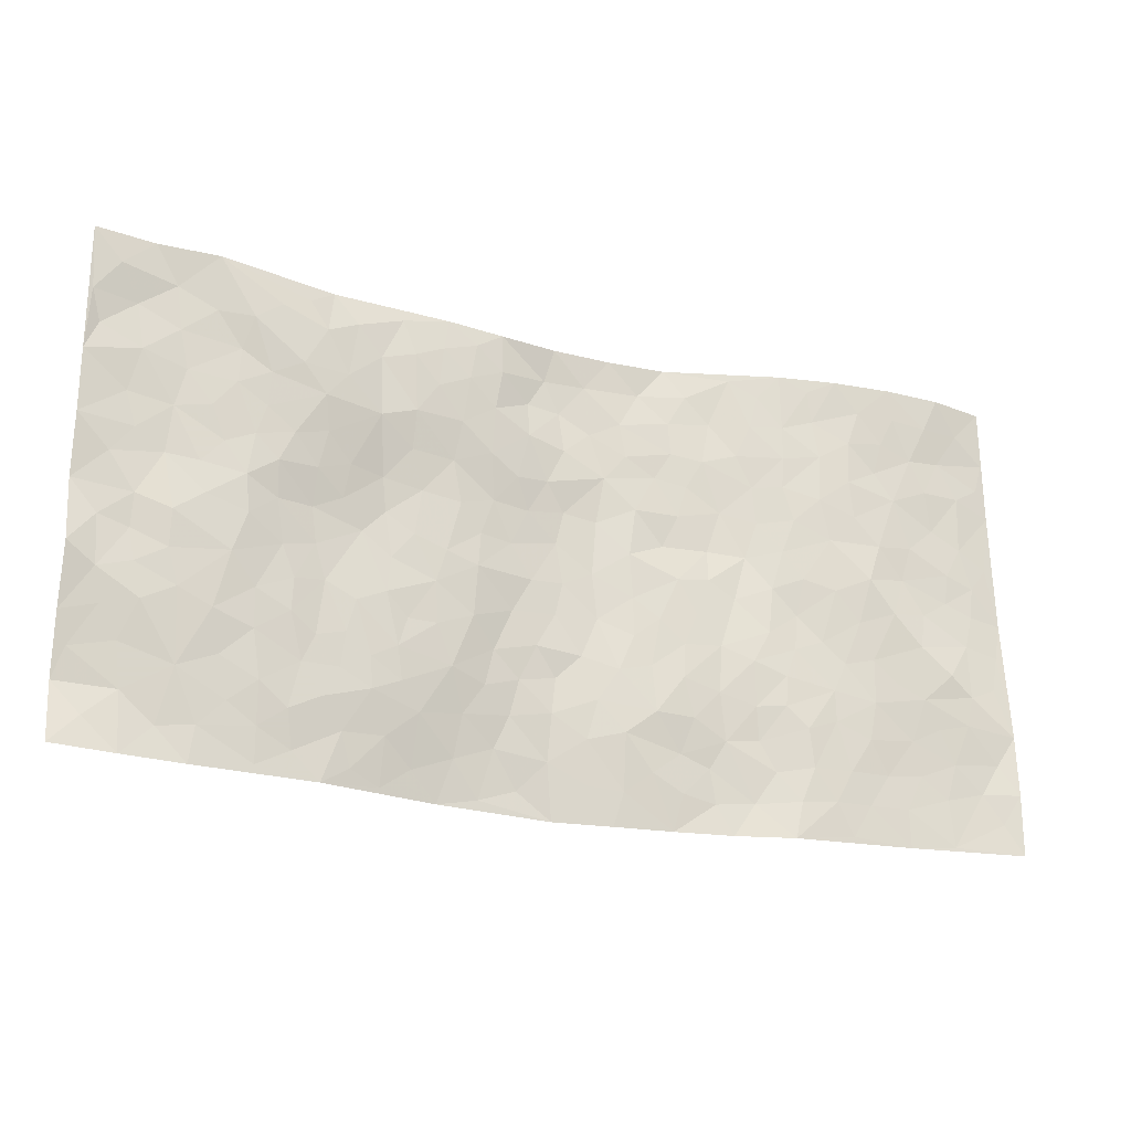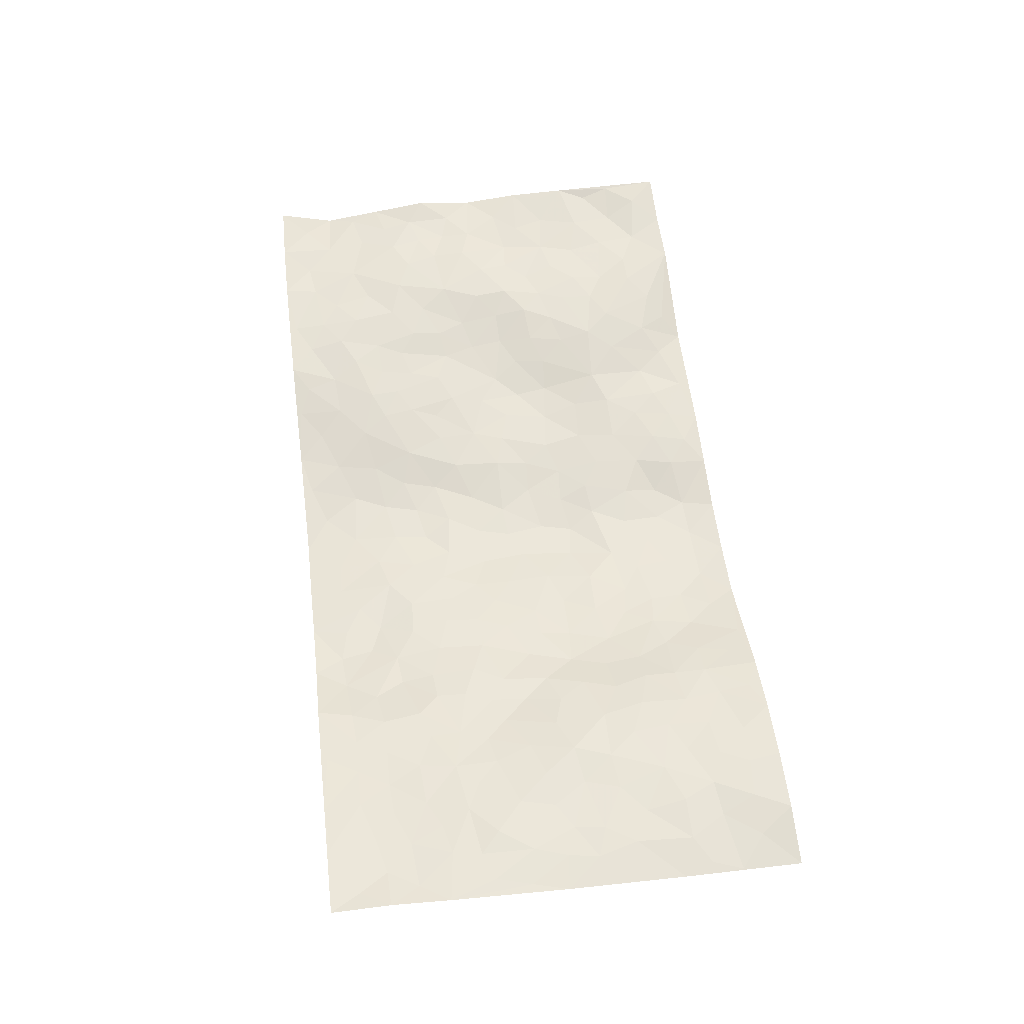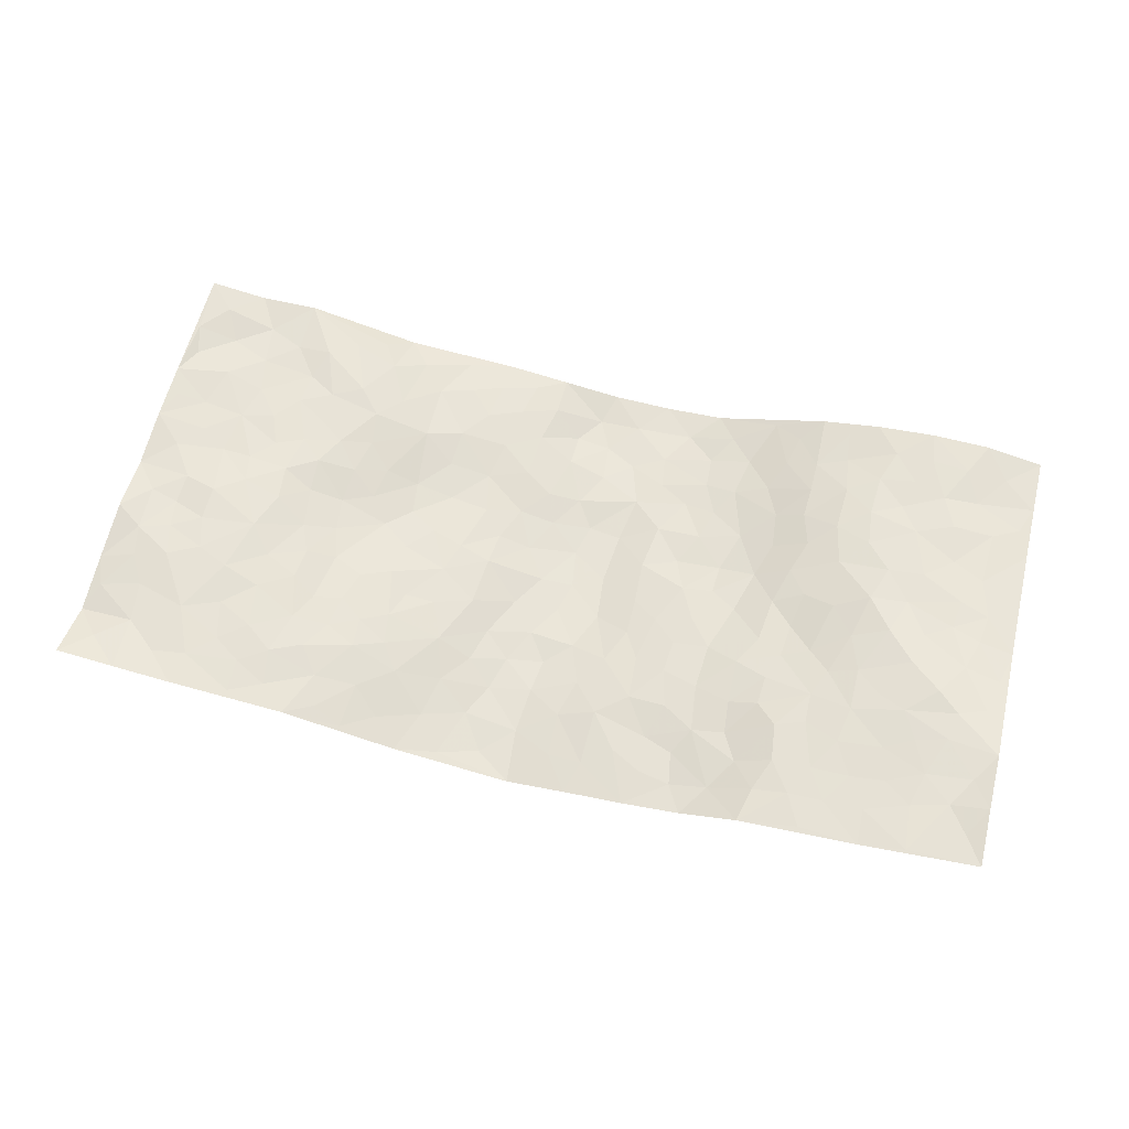
<metadata>
{"format":"obj","ext":"obj","renderer":"f3d","projection":"perspective","resolution":1024,"background":"white","views":[{"elev":-21.6,"azim":-23.7,"up":"+Y"},{"elev":56.9,"azim":82.9,"up":"+Z"},{"elev":60.8,"azim":14.3,"up":"+Z"}]}
</metadata>
<code>
v -0.9803 0.006426 0.04832
v -0.9764 0.9987 0.05308
v 0.9771 0.002156 0.06385
v 0.9733 0.9994 0.01679
v -0.7937 0.3926 0.04333
v -0.9781 0.4997 0.03507
v -0.8553 0.3577 0.04118
v 5.187e-05 0.002603 -0.0765
v -0.9782 0.2513 0.03197
v -0.9206 0.338 0.04189
v -0.7321 0.001423 0.03204
v -0.9772 0.1273 0.0153
v -0.7069 0.2925 0.04008
v -0.8561 0.002773 0.04212
v -0.8386 0.2883 0.04348
v -0.4857 0.001775 0.01155
v -0.9566 0.1892 0.02537
v -0.2902 0.1671 -0.02048
v -0.7737 0.3218 0.04302
v -0.8607 0.1208 0.03026
v -0.9231 0.06588 0.0341
v -0.7939 0.06415 0.02943
v -0.6693 0.1268 0.02826
v -0.7213 0.07461 0.02956
v -0.8719 0.2077 0.03369
v -0.9084 0.2705 0.03664
v -0.7667 0.1769 0.03569
v -0.6889 0.2096 0.03112
v -0.862 0.4881 0.03985
v -0.9771 0.3754 0.0514
v -0.7317 0.9985 0.03778
v -0.5325 0.2222 0.01721
v 0.2598 0.1579 -0.0398
v -0.9773 0.7493 0.05026
v -0.3646 0.3934 -0.01071
v -0.7802 0.7532 0.03113
v -0.7973 0.8318 0.03161
v -0.5787 0.4422 0.01894
v -0.5965 0.6055 0.02788
v -0.4905 0.9949 -0.0127
v -0.9549 0.6869 0.04601
v -0.6579 0.5625 0.03613
v -0.3882 0.753 -0.00397
v -0.5056 0.2798 0.01151
v -0.4556 0.2251 0.00693
v -0.4905 0.1621 0.0155
v -0.4466 0.6361 -0.003487
v -0.3669 0.5597 -0.0274
v 0.1652 0.4739 -0.05014
v -0.3298 0.2212 -0.0102
v -0.2094 0.6109 -0.03646
v -0.3753 0.6293 -0.02297
v -0.3011 0.05801 -0.02973
v -0.6237 0.7104 0.02882
v -0.3906 0.1943 0.0005877
v -0.8698 0.6177 0.03688
v -0.03788 0.3486 -0.06283
v 0.05767 0.3397 -0.06279
v 0.2966 0.4514 -0.0288
v -0.0952 0.5517 -0.05845
v -0.1643 0.5563 -0.04358
v 0.09271 0.6302 -0.06752
v -0.6288 0.346 0.03074
v -0.7458 0.5738 0.03486
v -0.9504 0.8101 0.04211
v -0.5552 0.129 0.02269
v -0.3654 0.01233 -0.01592
v -0.7927 0.4662 0.04679
v -0.6128 0.172 0.02999
v -0.6105 0.01809 0.02168
v -0.2451 0.00217 -0.04416
v -0.6116 0.08812 0.02434
v -0.5427 0.05318 0.01551
v -0.4277 0.03743 -0.0002153
v -0.4471 0.1041 0.00464
v -0.8897 0.686 0.03682
v -0.9689 0.874 0.05005
v -0.7336 0.5092 0.04242
v -0.0003306 0.997 -0.06399
v -0.8007 0.6754 0.03167
v -0.5575 0.315 0.02189
v -0.511 0.4609 0.002369
v 0.00642 0.5715 -0.07134
v -0.04921 0.4833 -0.06273
v 0.003561 0.4199 -0.06692
v -0.1248 0.1288 -0.06315
v -0.5656 0.6697 0.02356
v -0.9133 0.5621 0.03976
v -0.7294 0.6913 0.03374
v -0.4452 0.297 0.003136
v -0.6269 0.2673 0.03076
v -0.498 0.6879 0.01286
v -0.1711 0.4855 -0.03781
v -0.2606 0.4363 -0.02824
v -0.6438 0.649 0.03073
v -0.01103 0.1177 -0.07085
v -0.4151 0.51 -0.01881
v -0.3396 0.2884 -0.009294
v -0.239 0.5041 -0.03066
v -0.1784 0.3823 -0.03871
v -0.9778 0.6245 0.04785
v -0.7021 0.6228 0.03237
v -0.8109 0.5793 0.03095
v -0.3592 0.1103 -0.01134
v -0.5204 0.5331 0.002475
v -0.6786 0.406 0.04149
v -0.1299 0.3248 -0.05506
v -0.1487 0.25 -0.05175
v -0.5151 0.6112 0.01059
v 0.1088 0.7284 -0.06156
v -0.003662 0.2154 -0.066
v -0.07295 0.2739 -0.06417
v 0.004929 0.2888 -0.06853
v -0.4263 0.3639 -0.001034
v -0.1955 0.1843 -0.04457
v -0.6501 0.4879 0.03652
v -0.553 0.3811 0.01759
v -0.4898 0.3914 0.002271
v -0.3068 0.5243 -0.02734
v -0.2563 0.3505 -0.02632
v -0.3541 0.467 -0.02123
v -0.2235 0.2712 -0.03074
v -0.09064 0.412 -0.05906
v -0.5922 0.5314 0.02029
v -0.09248 0.199 -0.06497
v -0.2129 0.09387 -0.04507
v -0.3948 0.2582 -0.0009378
v -0.9255 0.4375 0.03926
v -0.8646 0.4206 0.03659
v 0.09301 0.4227 -0.06506
v 0.2069 0.2377 -0.0341
v 0.08319 0.5169 -0.06678
v 0.01987 0.4881 -0.06892
v 0.1656 0.3931 -0.04757
v 0.7873 0.497 0.04268
v 0.2191 0.434 -0.03886
v 0.2647 0.3136 -0.02784
v 0.1598 0.5673 -0.05135
v 0.1229 0.9971 -0.0673
v -0.2926 0.6197 -0.03222
v 0.4203 0.8797 -0.008145
v 0.483 0.9985 0.01172
v -0.2124 0.7805 -0.02721
v -0.05939 0.8631 -0.06363
v -0.3192 0.3487 -0.01754
v -0.4581 0.5657 -0.007124
v -0.07476 0.05337 -0.07173
v -0.1582 0.02268 -0.05656
v 0.1226 0.00228 -0.0597
v 0.01253 0.8589 -0.07293
v -0.01645 0.6995 -0.06202
v 0.4214 0.197 -0.01473
v 0.34 0.2899 -0.02061
v 0.587 0.5263 0.02845
v 0.5213 0.5467 0.01321
v 0.4548 0.1354 -0.008469
v 0.5195 0.2276 0.01416
v 0.412 0.3617 -0.005714
v 0.0228 0.6409 -0.07118
v -0.05896 0.6274 -0.06007
v -0.145 0.7292 -0.03837
v -0.08535 0.6927 -0.04911
v -0.05949 0.7908 -0.05283
v -0.136 0.6332 -0.04982
v 0.02094 0.774 -0.06388
v 0.2464 0.9972 -0.06105
v -0.02007 0.9256 -0.07181
v -0.2671 0.8457 -0.01802
v -0.1973 0.8796 -0.02824
v -0.3137 0.7802 -0.01391
v -0.2442 0.9976 -0.03205
v -0.2272 0.6961 -0.03405
v -0.3169 0.6999 -0.02276
v -0.1385 0.8291 -0.03901
v -0.122 0.9975 -0.04852
v 0.2183 0.7451 -0.05382
v 0.1736 0.6666 -0.05186
v 0.3279 0.5943 -0.03952
v 0.2604 0.5232 -0.03593
v 0.2666 0.665 -0.04536
v 0.4226 0.7439 -0.01395
v 0.3563 0.6826 -0.034
v 0.2861 0.7325 -0.04385
v 0.06806 0.9277 -0.07067
v 0.07868 0.8221 -0.06797
v 0.1456 0.8569 -0.06437
v 0.2505 0.8723 -0.05189
v 0.321 0.7928 -0.03584
v 0.2326 0.5948 -0.05143
v -0.8805 0.8678 0.03196
v -0.6792 0.8168 0.0302
v -0.8672 0.7752 0.0397
v -0.8547 0.9987 0.03482
v -0.919 0.9398 0.04658
v -0.8081 0.9216 0.02909
v -0.7305 0.8857 0.0332
v -0.6028 0.9292 0.02753
v -0.659 0.8858 0.03878
v -0.6845 0.7459 0.03269
v -0.5566 0.8139 0.02966
v -0.6186 0.7811 0.0299
v -0.5087 0.9005 0.01519
v -0.3904 0.8768 -0.009962
v -0.5441 0.9589 0.009256
v -0.4621 0.8153 0.01056
v -0.4418 0.9348 -0.003648
v -0.3449 0.9715 -0.01896
v -0.508 0.76 0.02197
v -0.3189 0.9005 -0.01324
v -0.2572 0.9299 -0.02312
v 0.1563 0.7841 -0.05866
v 0.2545 0.8034 -0.04845
v 0.1893 0.9319 -0.06813
v 0.3909 0.8117 -0.01897
v 0.3366 0.8801 -0.03569
v 0.3783 0.982 -0.02006
v 0.2879 0.9368 -0.04434
v 0.4367 0.9479 -0.002846
v 0.3804 0.4931 -0.02323
v 0.3255 0.5288 -0.03009
v 0.4806 0.6039 0.00352
v 0.431 0.6642 -0.01365
v 0.4063 0.5876 -0.02266
v 0.3525 0.1905 -0.02437
v 0.479 0.3348 0.00492
v 0.4576 0.5223 -0.003992
v 0.3457 0.388 -0.02079
v -0.1228 0.9138 -0.04334
v -0.1822 0.9572 -0.03431
v 0.3209 0.1338 -0.03627
v 0.6091 0.01477 0.01869
v 0.2001 0.3334 -0.04035
v 0.2701 0.385 -0.03056
v 0.5809 0.2479 0.01932
v 0.7283 0.9991 0.04542
v 0.9778 0.2517 0.05651
v 0.4865 0.812 0.01039
v 0.7134 0.4875 0.04831
v 0.4838 0.7466 0.00749
v 0.9758 0.5006 0.03404
v 0.6661 0.2943 0.03265
v 0.5077 0.4681 0.002924
v 0.775 0.3113 0.04657
v 0.5591 0.4158 0.01418
v 0.4858 0.002137 0.006511
v 0.08905 0.2521 -0.05386
v 0.5022 0.07723 0.00654
v 0.1336 0.319 -0.04886
v 0.415 0.2669 -0.009221
v 0.8718 0.2657 0.05207
v 0.6373 0.4619 0.03467
v 0.575 0.08235 0.01751
v 0.4472 0.426 -0.003225
v 0.6048 0.3719 0.02264
v 0.2855 0.2327 -0.02767
v 0.4757 0.2717 0.004866
v 0.2646 0.07894 -0.04071
v 0.3672 0.002486 -0.02843
v 0.2455 0.002548 -0.04754
v 0.2006 0.1147 -0.04352
v 0.06713 0.1697 -0.05727
v 0.1434 0.1895 -0.04336
v 0.6098 0.1477 0.02173
v 0.773 0.4232 0.04995
v 0.746 0.2216 0.03653
v 0.6486 0.081 0.02221
v 0.6658 0.3849 0.03485
v 0.7148 0.3396 0.03975
v 0.8835 0.3269 0.05392
v 0.7403 0.5676 0.04033
v 0.69 0.146 0.02659
v 0.7617 0.1504 0.0344
v 0.8372 0.3681 0.05648
v 0.9404 0.3505 0.05
v 0.8831 0.4391 0.04726
v 0.5793 0.3132 0.01969
v 0.819 0.1065 0.0404
v 0.3332 0.0639 -0.03762
v 0.4113 0.06912 -0.02133
v 0.07065 0.07786 -0.06202
v 0.1423 0.07235 -0.05295
v 0.9744 0.75 0.02212
v 0.7299 0.07957 0.03091
v 0.6525 0.216 0.02869
v 0.9584 0.4254 0.04182
v 0.9037 0.5095 0.04093
v 0.8063 0.2509 0.04503
v 0.53 0.1485 0.01279
v 0.7323 0.001731 0.03045
v 0.5008 0.3942 0.004765
v 0.9386 0.06439 0.05483
v 0.9764 0.127 0.06498
v 0.8385 0.1809 0.0442
v 0.8975 0.1251 0.04726
v 0.8277 0.0095 0.04321
v 0.9367 0.1891 0.05087
v 0.6603 0.5558 0.04697
v 0.6866 0.6331 0.04484
v 0.5802 0.6361 0.02895
v 0.8219 0.6918 0.03725
v 0.6256 0.7718 0.03784
v 0.9536 0.6253 0.03043
v 0.7629 0.642 0.04166
v 0.8515 0.5955 0.04139
v 0.7288 0.7443 0.04245
v 0.8426 0.5308 0.04151
v 0.913 0.5745 0.03797
v 0.8885 0.6598 0.03622
v 0.6346 0.6927 0.03858
v 0.5598 0.7241 0.02786
v 0.5054 0.6745 0.01247
v 0.8491 0.8527 0.03333
v 0.707 0.8716 0.04068
v 0.8081 0.7772 0.04145
v 0.8938 0.7784 0.03363
v 0.776 0.8446 0.04088
v 0.971 0.8747 0.01993
v 0.689 0.8028 0.03705
v 0.95 0.8118 0.02444
v 0.7367 0.932 0.0444
v 0.8522 0.999 0.04265
v 0.6047 0.9989 0.03481
v 0.8168 0.9263 0.04306
v 0.9031 0.9286 0.03088
v 0.6557 0.9351 0.0387
v 0.5512 0.9018 0.02173
v 0.4865 0.8814 0.01058
v 0.544 0.97 0.02305
v 0.564 0.8222 0.02749
v 0.6304 0.8612 0.03655
f 29 6 128
f 12 21 20
f 26 10 9
f 55 45 46
f 27 19 15
f 26 9 17
f 101 6 88
f 12 1 21
f 7 15 19
f 125 86 96
f 84 123 85
f 129 29 128
f 25 27 15
f 12 20 17
f 73 75 66
f 22 14 11
f 26 17 25
f 9 12 17
f 25 15 26
f 5 129 7
f 52 146 48
f 55 18 50
f 7 19 5
f 20 27 25
f 124 82 105
f 41 76 34
f 20 14 22
f 14 20 21
f 14 21 1
f 24 22 11
f 24 27 22
f 72 66 69
f 69 32 91
f 70 24 11
f 24 23 27
f 17 20 25
f 27 20 22
f 10 15 7
f 10 26 15
f 23 28 27
f 27 13 19
f 28 23 69
f 13 27 28
f 119 121 94
f 10 7 129
f 6 30 128
f 9 10 30
f 36 192 80
f 80 102 89
f 118 81 44
f 64 103 78
f 115 126 86
f 45 32 46
f 91 63 13
f 129 68 29
f 95 87 54
f 95 54 199
f 202 40 204
f 82 97 105
f 29 88 6
f 18 55 104
f 148 126 71
f 38 82 124
f 50 18 122
f 117 82 38
f 5 19 106
f 82 117 118
f 80 64 102
f 127 45 55
f 194 77 190
f 98 35 114
f 39 124 105
f 127 50 98
f 106 19 13
f 66 75 46
f 39 95 42
f 63 117 38
f 95 89 102
f 101 56 76
f 51 140 99
f 18 53 126
f 62 83 132
f 45 127 90
f 112 113 57
f 103 29 68
f 130 85 58
f 109 39 105
f 35 94 121
f 113 246 58
f 151 165 163
f 120 100 94
f 114 127 98
f 192 190 65
f 95 39 87
f 36 191 37
f 67 104 74
f 56 101 88
f 13 63 106
f 192 34 76
f 268 241 243
f 108 115 125
f 93 84 60
f 133 84 85
f 156 288 157
f 101 76 41
f 80 103 64
f 105 97 146
f 99 61 51
f 92 109 47
f 125 96 111
f 158 227 153
f 75 104 55
f 69 66 32
f 81 91 32
f 106 78 68
f 42 64 78
f 77 34 65
f 24 70 72
f 75 73 16
f 16 71 67
f 2 34 77
f 13 28 91
f 103 56 88
f 56 80 76
f 72 69 23
f 11 16 70
f 16 73 70
f 16 67 74
f 115 18 126
f 24 72 23
f 73 72 70
f 16 74 75
f 72 73 66
f 32 45 44
f 84 83 60
f 66 46 32
f 78 106 116
f 117 63 81
f 67 53 104
f 103 68 78
f 69 91 28
f 36 80 89
f 106 38 116
f 106 68 5
f 81 118 117
f 62 132 138
f 32 44 81
f 53 67 71
f 57 58 85
f 123 100 107
f 93 60 61
f 33 230 224
f 8 96 147
f 132 133 130
f 140 48 119
f 93 100 123
f 122 98 50
f 164 60 160
f 53 71 126
f 125 112 108
f 193 194 195
f 75 55 46
f 63 91 81
f 56 103 80
f 196 198 31
f 18 104 53
f 121 48 97
f 38 106 63
f 118 97 82
f 97 35 121
f 51 172 140
f 130 134 49
f 87 39 109
f 288 252 263
f 97 114 35
f 47 43 92
f 57 113 58
f 248 130 58
f 34 101 41
f 114 90 127
f 116 124 42
f 145 94 35
f 118 114 97
f 167 79 175
f 98 145 35
f 85 123 57
f 43 47 52
f 199 36 89
f 42 78 116
f 159 83 62
f 88 29 103
f 74 104 75
f 118 44 90
f 173 140 172
f 42 95 102
f 190 192 37
f 65 190 77
f 89 95 199
f 125 111 112
f 92 87 109
f 18 115 122
f 177 180 176
f 112 57 107
f 109 105 146
f 93 94 100
f 285 286 275
f 96 86 147
f 137 232 131
f 57 123 107
f 87 92 208
f 49 134 136
f 132 130 49
f 161 164 162
f 50 127 55
f 122 108 107
f 122 107 100
f 48 140 52
f 118 90 114
f 99 119 94
f 123 84 93
f 36 37 192
f 48 121 119
f 120 122 100
f 39 42 124
f 38 124 116
f 248 58 246
f 44 45 90
f 98 122 120
f 146 52 47
f 94 93 99
f 168 209 170
f 212 183 188
f 202 197 200
f 42 102 64
f 107 108 112
f 99 93 61
f 8 280 96
f 112 111 113
f 125 115 86
f 115 108 122
f 128 30 10
f 5 68 129
f 10 129 128
f 132 49 138
f 83 84 133
f 130 133 85
f 83 133 132
f 248 134 130
f 156 152 224
f 151 110 165
f 212 186 211
f 153 224 249
f 254 251 244
f 246 261 262
f 225 158 249
f 49 136 179
f 185 184 150
f 214 188 181
f 181 188 182
f 161 163 174
f 143 170 172
f 110 211 185
f 184 79 167
f 174 228 169
f 62 110 159
f 163 150 144
f 210 169 229
f 170 143 168
f 176 211 110
f 98 120 145
f 94 145 120
f 48 146 97
f 109 146 47
f 148 86 126
f 147 86 148
f 71 8 148
f 8 147 148
f 244 276 254
f 232 136 134
f 174 143 161
f 60 83 160
f 163 162 151
f 159 160 83
f 261 281 262
f 259 281 149
f 219 220 59
f 246 113 111
f 33 255 131
f 157 256 152
f 137 255 153
f 230 278 279
f 262 260 33
f 154 155 242
f 131 255 137
f 248 131 232
f 281 280 149
f 259 258 278
f 220 179 59
f 159 151 160
f 162 160 151
f 164 61 60
f 228 174 144
f 144 174 163
f 159 110 151
f 161 172 164
f 186 184 185
f 161 162 163
f 61 164 51
f 160 162 164
f 187 217 213
f 150 163 165
f 205 202 200
f 79 184 139
f 170 43 173
f 174 169 143
f 161 143 172
f 167 144 150
f 176 180 183
f 172 170 173
f 223 226 221
f 185 150 165
f 99 140 119
f 207 206 203
f 172 51 164
f 43 52 173
f 173 52 140
f 167 175 228
f 228 229 169
f 210 168 169
f 177 110 62
f 189 138 179
f 62 138 177
f 136 232 233
f 181 182 222
f 150 184 167
f 178 180 189
f 49 179 138
f 177 138 189
f 180 178 182
f 178 179 220
f 307 308 304
f 222 223 221
f 215 187 188
f 176 183 212
f 187 213 186
f 214 215 188
f 185 211 186
f 237 181 239
f 182 188 183
f 110 185 165
f 216 215 141
f 211 176 212
f 182 183 180
f 176 110 177
f 213 184 186
f 178 189 179
f 177 189 180
f 195 190 37
f 197 198 200
f 195 194 190
f 34 192 65
f 80 192 76
f 37 196 195
f 194 2 77
f 193 2 194
f 196 37 191
f 31 193 195
f 198 196 191
f 31 195 196
f 199 201 191
f 197 204 31
f 198 191 201
f 31 198 197
f 201 199 54
f 36 199 191
f 54 208 201
f 208 43 205
f 208 54 87
f 198 201 200
f 206 205 203
f 43 170 203
f 210 207 209
f 40 202 206
f 31 204 40
f 197 202 204
f 208 205 200
f 43 203 205
f 205 206 202
f 203 209 207
f 171 40 207
f 40 206 207
f 208 200 201
f 43 208 92
f 170 209 203
f 168 143 169
f 207 210 171
f 168 210 209
f 188 187 212
f 212 187 186
f 166 139 213
f 184 213 139
f 237 214 181
f 215 214 141
f 216 141 218
f 213 217 166
f 142 166 216
f 217 216 166
f 187 215 217
f 216 217 215
f 237 141 214
f 142 216 218
f 223 222 182
f 179 136 59
f 223 220 219
f 267 238 251
f 237 327 141
f 223 182 178
f 158 290 253
f 220 223 178
f 59 233 227
f 233 59 136
f 248 246 131
f 153 249 158
f 251 254 267
f 223 219 226
f 111 261 246
f 297 251 238
f 276 256 157
f 167 228 144
f 229 228 175
f 175 171 229
f 229 171 210
f 260 257 33
f 265 271 272
f 266 289 283
f 269 243 250
f 249 224 152
f 266 283 271
f 227 233 137
f 253 227 158
f 325 313 320
f 135 264 275
f 310 329 239
f 270 298 297
f 249 256 225
f 275 273 269
f 311 222 221
f 155 154 299
f 234 276 157
f 310 311 299
f 222 239 181
f 221 226 155
f 266 263 252
f 242 290 244
f 264 273 275
f 273 264 243
f 242 244 154
f 276 290 225
f 288 234 157
f 240 282 302
f 275 286 306
f 225 290 158
f 234 263 284
f 241 254 276
f 233 232 137
f 137 153 227
f 264 135 238
f 244 251 154
f 260 259 257
f 227 253 219
f 33 224 255
f 154 297 299
f 240 302 307
f 297 154 251
f 264 268 243
f 253 226 219
f 271 284 263
f 277 294 293
f 290 242 253
f 241 234 284
f 59 227 219
f 242 155 226
f 252 245 231
f 157 152 156
f 257 230 33
f 152 256 249
f 278 230 257
f 262 33 131
f 224 153 255
f 259 278 257
f 134 248 232
f 230 279 224
f 96 261 111
f 261 96 280
f 280 281 261
f 246 262 131
f 252 247 245
f 268 267 241
f 283 277 272
f 288 247 252
f 275 274 285
f 295 291 294
f 267 268 264
f 263 234 288
f 309 310 299
f 290 276 244
f 283 272 271
f 267 254 241
f 265 243 241
f 236 240 285
f 297 238 270
f 303 305 298
f 241 276 234
f 221 155 299
f 272 277 293
f 250 243 287
f 286 285 240
f 284 271 265
f 271 263 266
f 295 3 291
f 225 256 276
f 241 284 265
f 289 266 231
f 3 292 291
f 321 235 323
f 293 294 296
f 279 278 258
f 245 279 258
f 279 156 224
f 260 281 259
f 280 8 149
f 262 281 260
f 231 266 252
f 267 264 238
f 306 304 270
f 283 289 295
f 243 269 273
f 236 269 250
f 294 292 296
f 274 236 285
f 269 274 275
f 250 287 293
f 245 289 231
f 236 274 269
f 156 279 247
f 242 226 253
f 247 279 245
f 243 265 287
f 288 156 247
f 265 272 293
f 296 292 236
f 293 287 265
f 295 294 277
f 277 283 295
f 236 250 296
f 289 3 295
f 292 294 291
f 293 296 250
f 300 304 308
f 325 320 235
f 329 330 326
f 270 304 303
f 270 303 298
f 309 305 301
f 135 306 270
f 299 297 298
f 298 309 299
f 238 135 270
f 300 314 305
f 303 300 305
f 304 306 307
f 300 303 304
f 282 319 315
f 322 325 235
f 275 306 135
f 307 306 286
f 240 307 286
f 308 307 302
f 302 282 308
f 308 282 315
f 305 309 298
f 310 309 301
f 310 301 329
f 310 239 311
f 222 311 239
f 299 311 221
f 319 312 315
f 312 323 316
f 301 305 318
f 305 314 316
f 300 308 315
f 316 314 312
f 312 314 315
f 315 314 300
f 323 312 324
f 316 313 318
f 282 4 317
f 330 313 325
f 4 321 324
f 235 320 323
f 282 317 319
f 312 319 317
f 326 325 322
f 316 320 313
f 316 318 305
f 142 218 327
f 327 218 141
f 316 323 320
f 324 312 317
f 4 324 317
f 321 323 324
f 318 313 330
f 328 326 322
f 326 327 329
f 329 327 237
f 326 328 327
f 322 142 328
f 327 328 142
f 329 237 239
f 301 318 330
f 326 330 325
f 330 329 301

</code>
